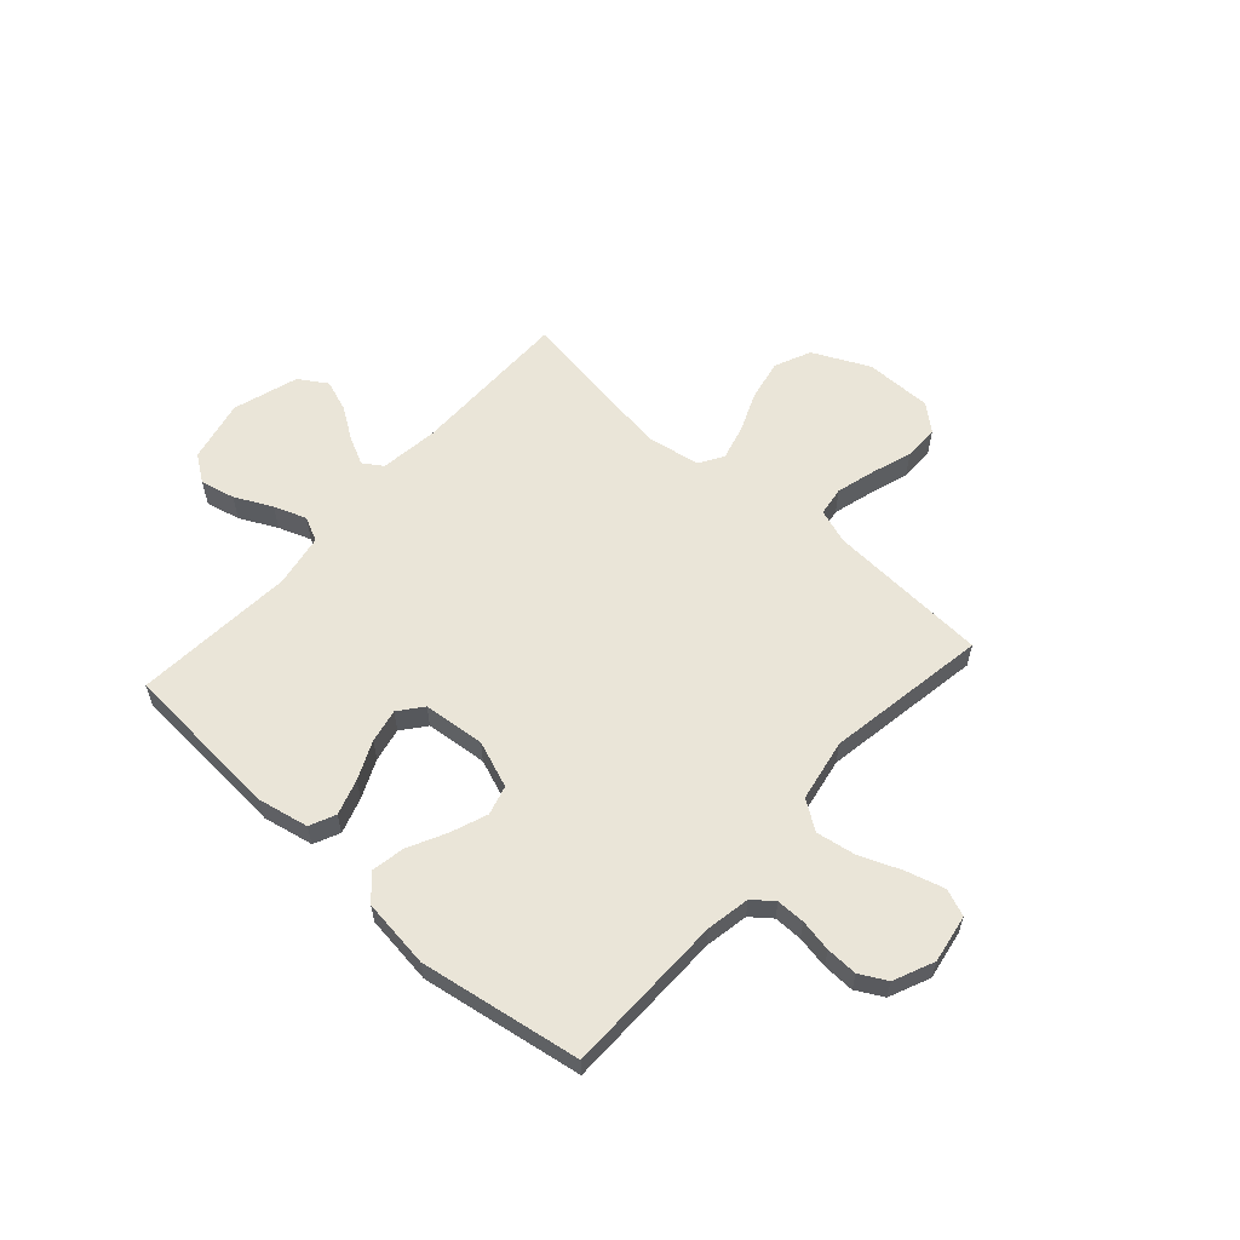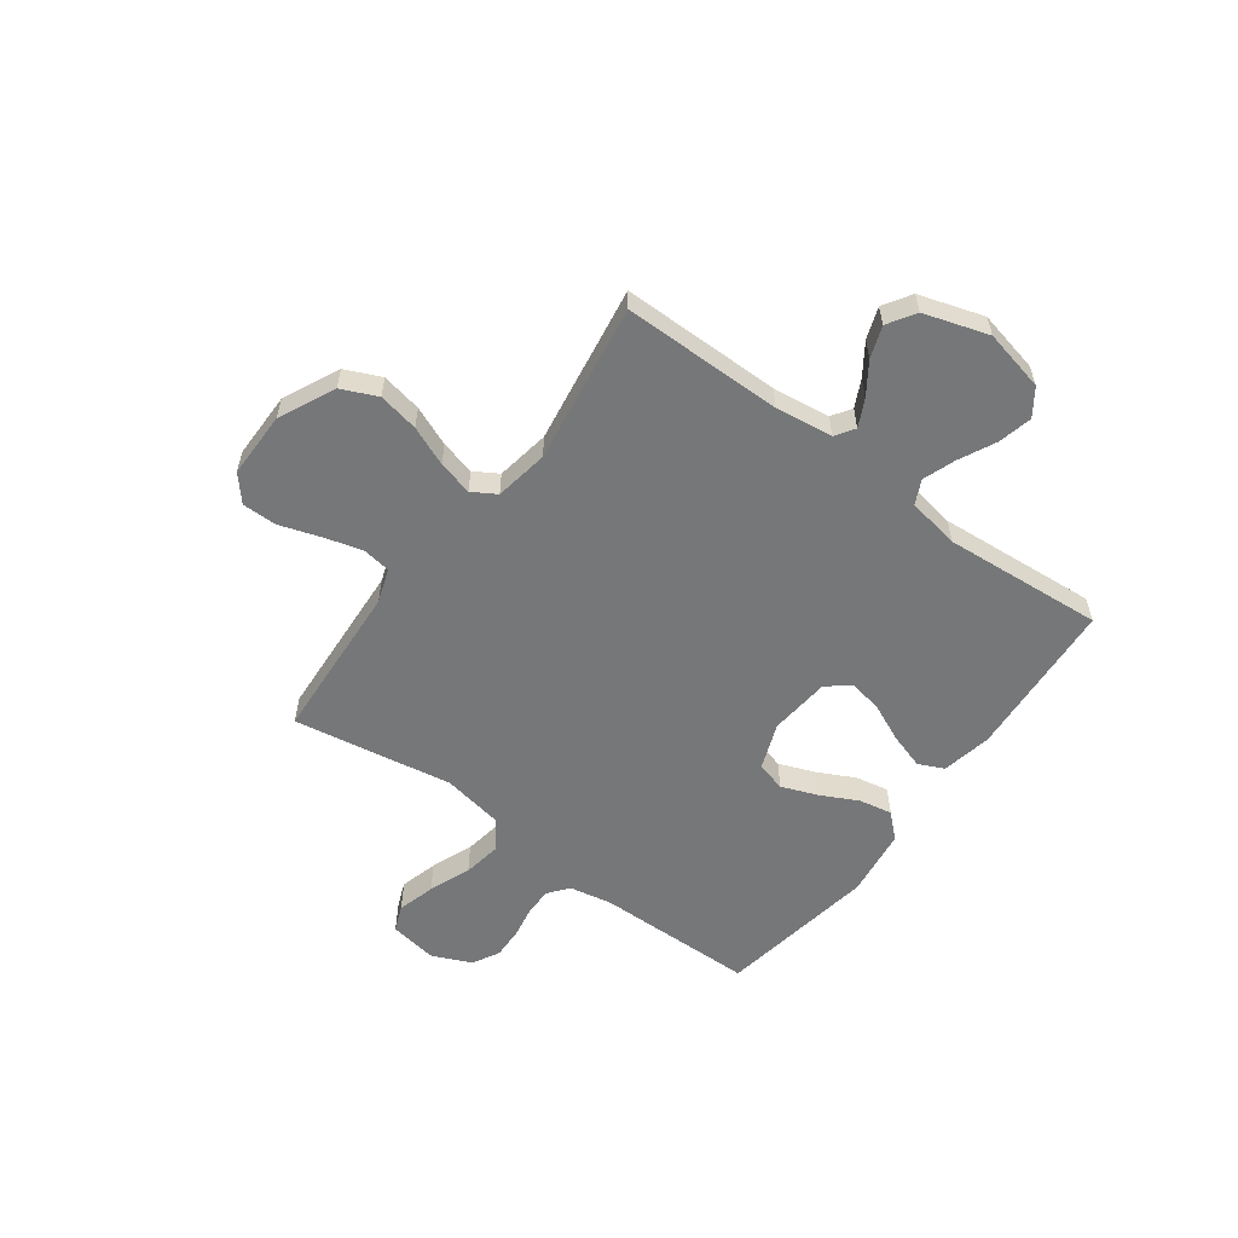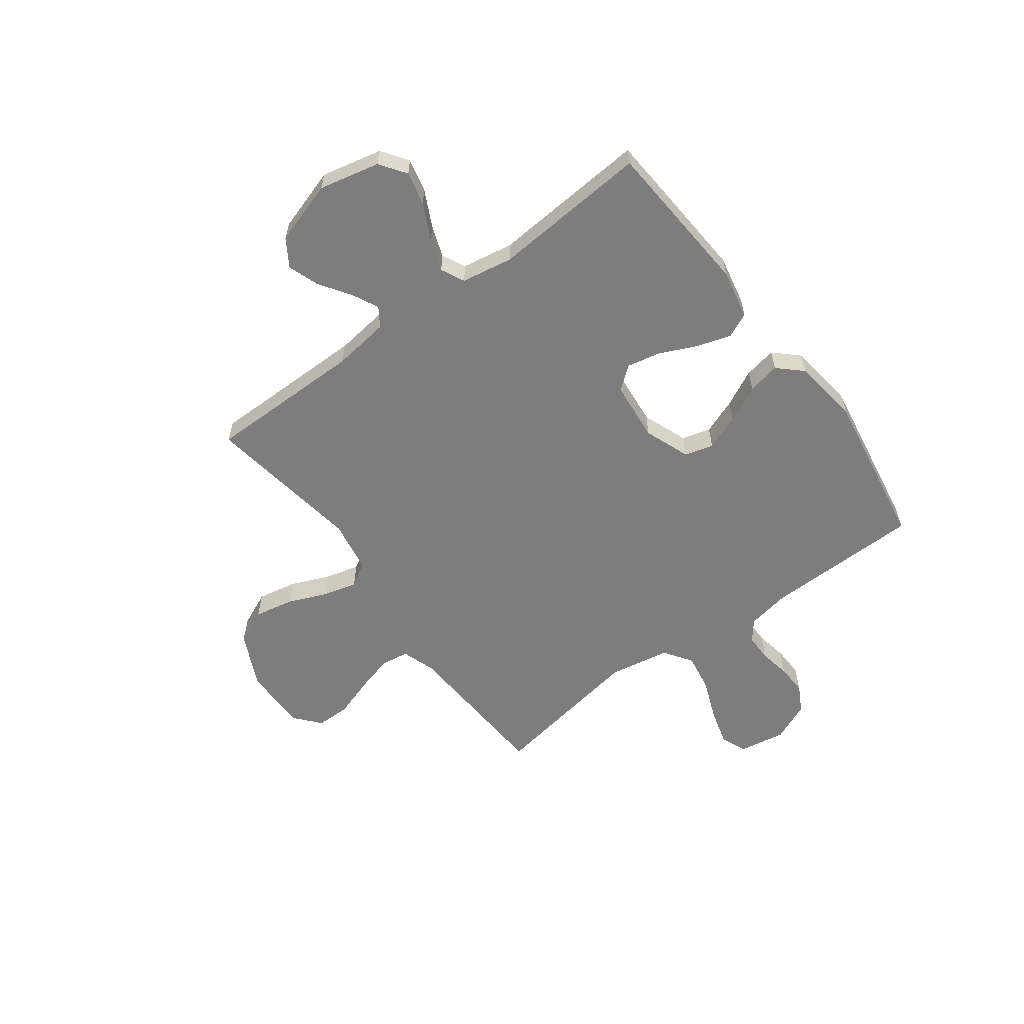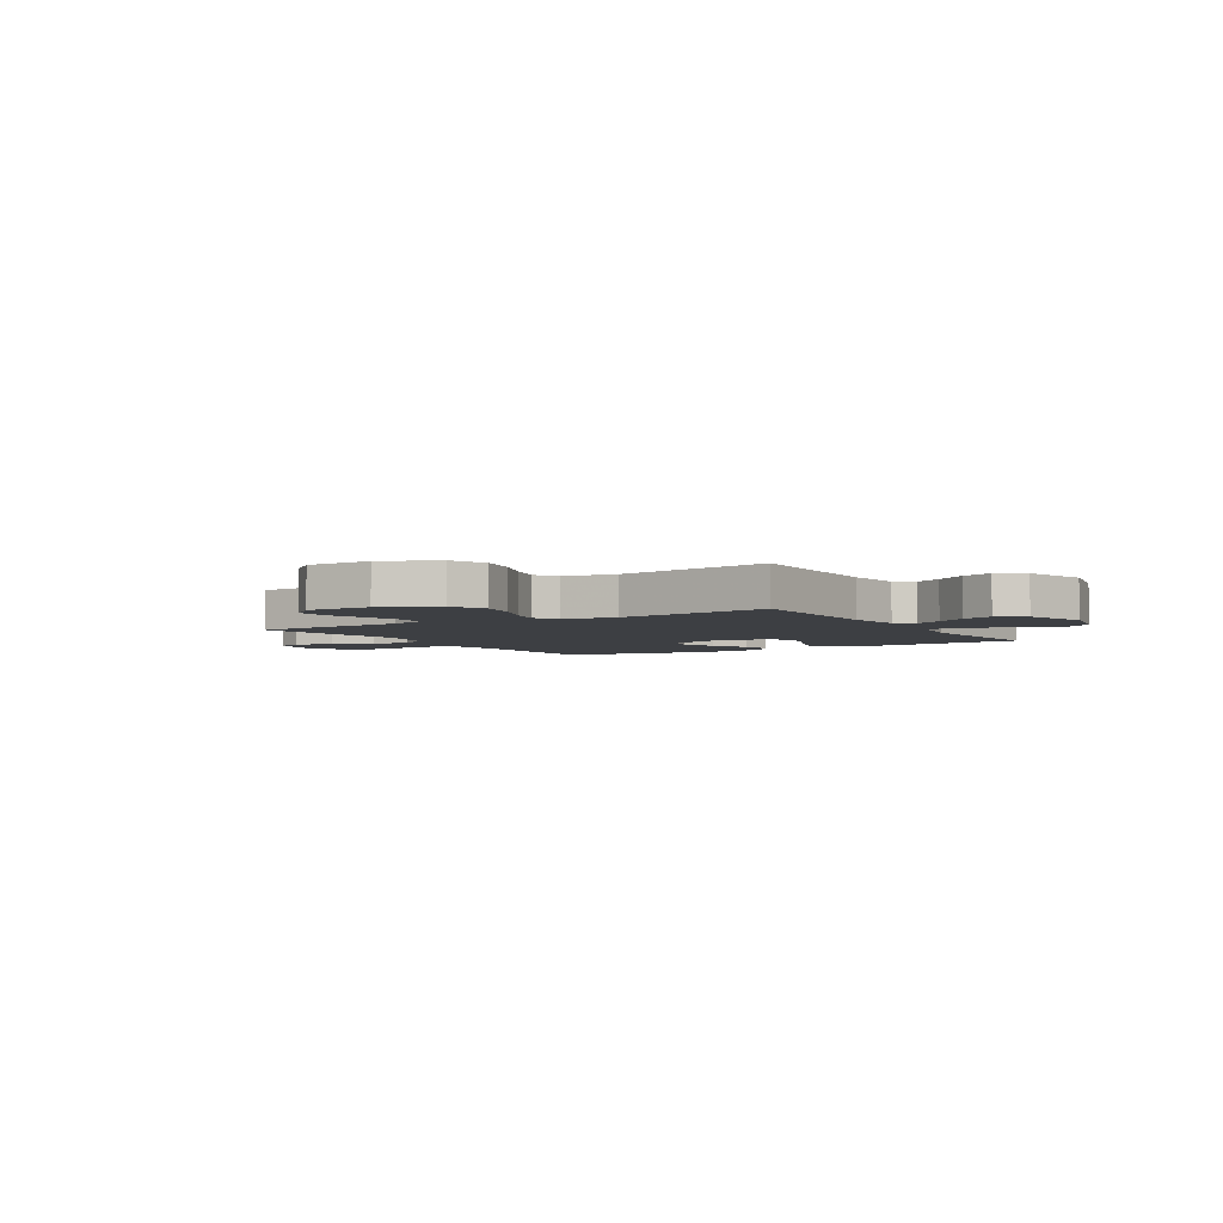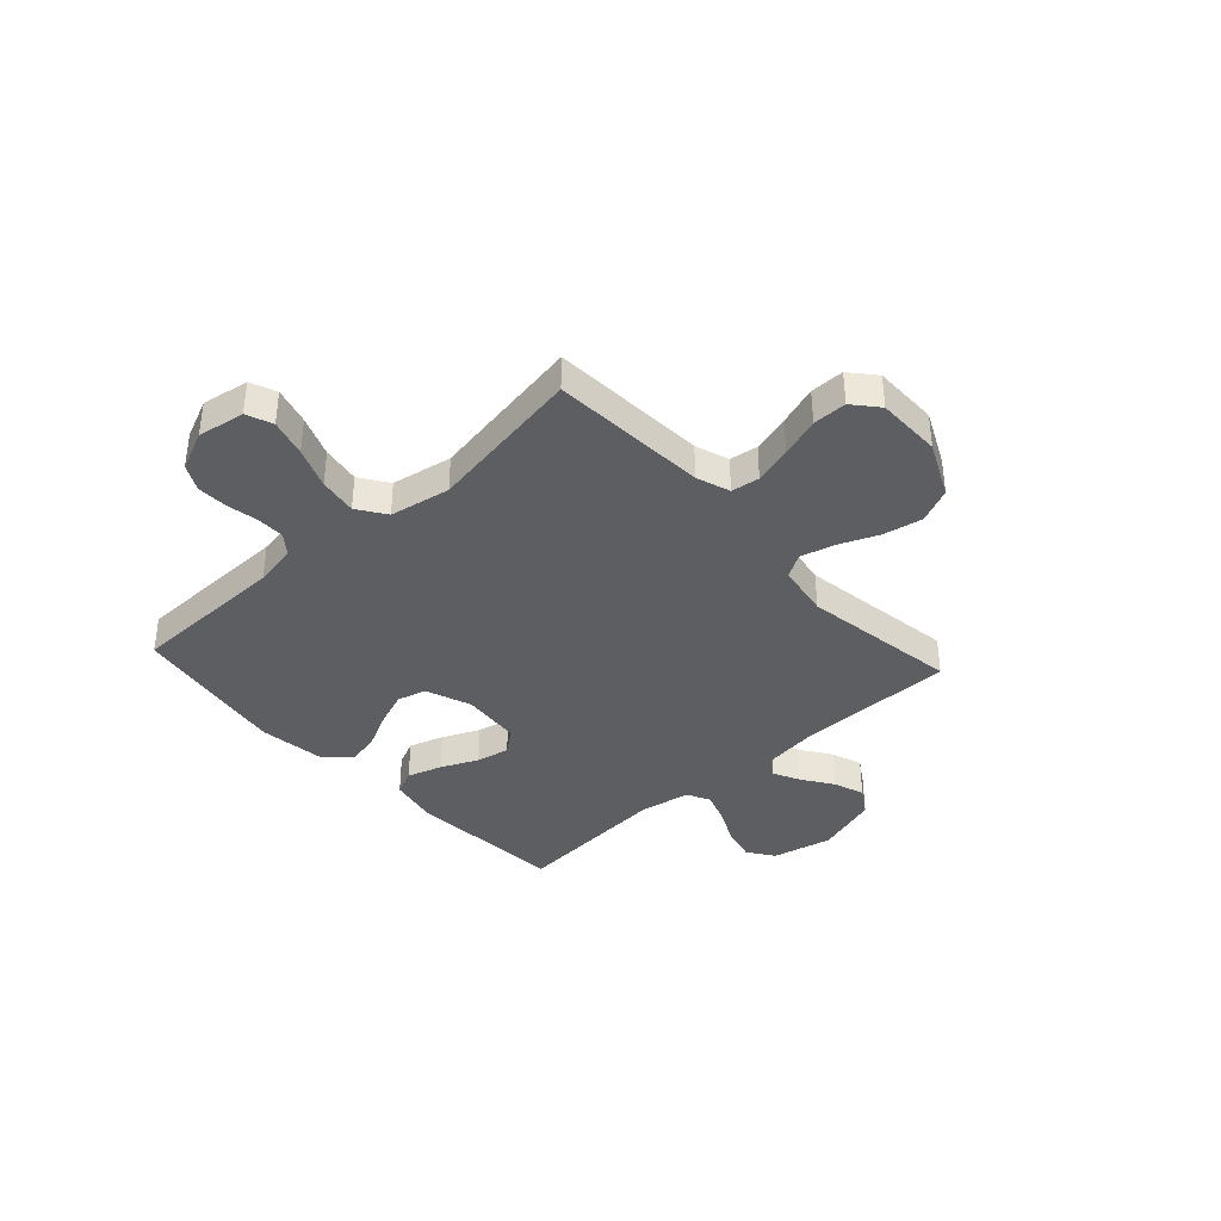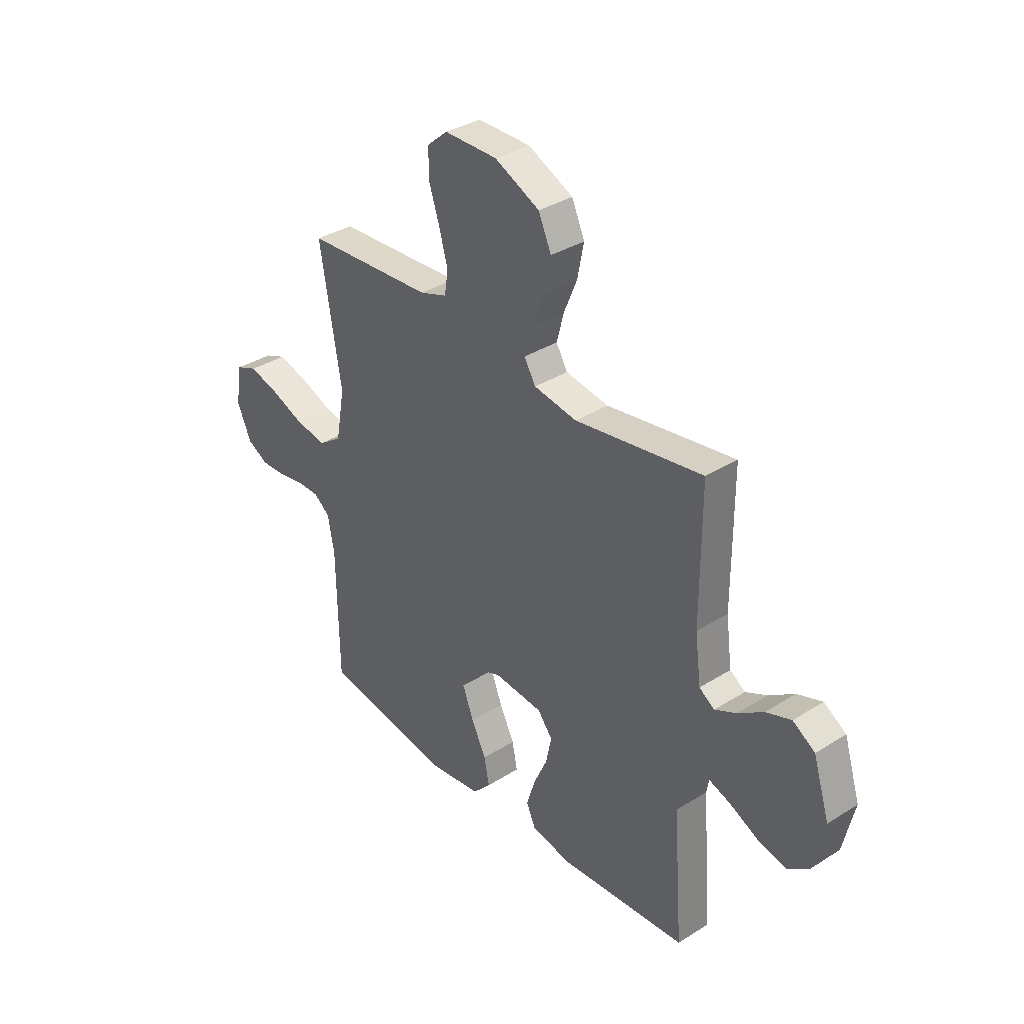
<metadata>
{"format":"obj","ext":"obj","renderer":"f3d","projection":"perspective","resolution":1024,"background":"white","views":[{"elev":59.5,"azim":-138.2,"up":"+Y"},{"elev":-57.1,"azim":53.7,"up":"+Y"},{"elev":-59.1,"azim":126.6,"up":"+Y"},{"elev":-4.0,"azim":31.6,"up":"+Y"},{"elev":-38.1,"azim":-47.6,"up":"+Y"},{"elev":34.9,"azim":49.9,"up":"+Z"}]}
</metadata>
<code>
v 0.5 0.07 0.5
v 0.5 0.07 0.2
v 0.514 0.07 0.092
v 0.55 0.07 0.068
v 0.601 0.07 0.093
v 0.66 0.07 0.133
v 0.719 0.07 0.154
v 0.771 0.07 0.121
v 0.809 0.07 0
v 0.783 0.07 -0.116
v 0.733 0.07 -0.151
v 0.669 0.07 -0.136
v 0.6 0.07 -0.102
v 0.539 0.07 -0.08
v 0.494 0.07 -0.102
v 0.477 0.07 -0.2
v 0.5 0.07 -0.5
v 0.2 0.07 -0.521
v 0.106 0.07 -0.502
v 0.084 0.07 -0.454
v 0.105 0.07 -0.388
v 0.137 0.07 -0.317
v 0.15 0.07 -0.254
v 0.115 0.07 -0.21
v 0 0.07 -0.199
v -0.087 0.07 -0.232
v -0.102 0.07 -0.287
v -0.076 0.07 -0.355
v -0.041 0.07 -0.425
v -0.029 0.07 -0.487
v -0.071 0.07 -0.532
v -0.2 0.07 -0.549
v -0.5 0.07 -0.5
v -0.504 0.07 -0.2
v -0.519 0.07 -0.119
v -0.557 0.07 -0.089
v -0.61 0.07 -0.089
v -0.67 0.07 -0.1
v -0.729 0.07 -0.102
v -0.779 0.07 -0.075
v -0.812 0.07 0
v -0.797 0.07 0.09
v -0.747 0.07 0.11
v -0.676 0.07 0.09
v -0.598 0.07 0.059
v -0.525 0.07 0.047
v -0.471 0.07 0.084
v -0.45 0.07 0.2
v -0.5 0.07 0.5
v -0.2 0.07 0.518
v -0.136 0.07 0.54
v -0.128 0.07 0.594
v -0.148 0.07 0.666
v -0.173 0.07 0.742
v -0.173 0.07 0.807
v -0.125 0.07 0.848
v 0 0.07 0.848
v 0.105 0.07 0.798
v 0.135 0.07 0.731
v 0.12 0.07 0.655
v 0.089 0.07 0.581
v 0.072 0.07 0.516
v 0.099 0.07 0.471
v 0.2 0.07 0.454
v 0.5 0 0.5
v 0.5 0 0.2
v 0.514 0 0.092
v 0.55 0 0.068
v 0.601 0 0.093
v 0.66 0 0.133
v 0.719 0 0.154
v 0.771 0 0.121
v 0.809 0 0
v 0.783 0 -0.116
v 0.733 0 -0.151
v 0.669 0 -0.136
v 0.6 0 -0.102
v 0.539 0 -0.08
v 0.494 0 -0.102
v 0.477 0 -0.2
v 0.5 0 -0.5
v 0.2 0 -0.521
v 0.106 0 -0.502
v 0.084 0 -0.454
v 0.105 0 -0.388
v 0.137 0 -0.317
v 0.15 0 -0.254
v 0.115 0 -0.21
v 0 0 -0.199
v -0.087 0 -0.232
v -0.102 0 -0.287
v -0.076 0 -0.355
v -0.041 0 -0.425
v -0.029 0 -0.487
v -0.071 0 -0.532
v -0.2 0 -0.549
v -0.5 0 -0.5
v -0.504 0 -0.2
v -0.519 0 -0.119
v -0.557 0 -0.089
v -0.61 0 -0.089
v -0.67 0 -0.1
v -0.729 0 -0.102
v -0.779 0 -0.075
v -0.812 0 0
v -0.797 0 0.09
v -0.747 0 0.11
v -0.676 0 0.09
v -0.598 0 0.059
v -0.525 0 0.047
v -0.471 0 0.084
v -0.45 0 0.2
v -0.5 0 0.5
v -0.2 0 0.518
v -0.136 0 0.54
v -0.128 0 0.594
v -0.148 0 0.666
v -0.173 0 0.742
v -0.173 0 0.807
v -0.125 0 0.848
v 0 0 0.848
v 0.105 0 0.798
v 0.135 0 0.731
v 0.12 0 0.655
v 0.089 0 0.581
v 0.072 0 0.516
v 0.099 0 0.471
v 0.2 0 0.454
f 58 59 60 61
f 58 61 62
f 57 58 62
f 56 57 62
f 53 54 55 56
f 52 53 56 62
f 51 52 62 63
f 48 49 50
f 47 48 50 51
f 42 43 44 45
f 42 45 46
f 41 42 46
f 40 41 46
f 37 38 39 40
f 36 37 40 46
f 35 36 46 47
f 31 32 33 34
f 28 29 30 31
f 27 28 31 34
f 26 27 34 35
f 19 20 21 22
f 19 22 23
f 16 17 18 19
f 15 16 19 23
f 14 15 23 24
f 10 11 12 13
f 10 13 14
f 9 10 14
f 8 9 14
f 5 6 7 8
f 4 5 8 14
f 3 4 14 24
f 64 1 2
f 63 64 2 3
f 25 26 35 47
f 25 47 51 63
f 3 24 25 63
f 125 124 123 122
f 126 125 122
f 126 122 121
f 126 121 120
f 120 119 118 117
f 126 120 117 116
f 127 126 116 115
f 114 113 112
f 115 114 112 111
f 109 108 107 106
f 110 109 106
f 110 106 105
f 110 105 104
f 104 103 102 101
f 110 104 101 100
f 111 110 100 99
f 98 97 96 95
f 95 94 93 92
f 98 95 92 91
f 99 98 91 90
f 86 85 84 83
f 87 86 83
f 83 82 81 80
f 87 83 80 79
f 88 87 79 78
f 77 76 75 74
f 78 77 74
f 78 74 73
f 78 73 72
f 72 71 70 69
f 78 72 69 68
f 88 78 68 67
f 66 65 128
f 67 66 128 127
f 111 99 90 89
f 127 115 111 89
f 127 89 88 67
f 1 65 66 2
f 2 66 67 3
f 3 67 68 4
f 4 68 69 5
f 5 69 70 6
f 6 70 71 7
f 7 71 72 8
f 8 72 73 9
f 9 73 74 10
f 10 74 75 11
f 11 75 76 12
f 12 76 77 13
f 13 77 78 14
f 14 78 79 15
f 15 79 80 16
f 16 80 81 17
f 17 81 82 18
f 18 82 83 19
f 19 83 84 20
f 20 84 85 21
f 21 85 86 22
f 22 86 87 23
f 23 87 88 24
f 24 88 89 25
f 25 89 90 26
f 26 90 91 27
f 27 91 92 28
f 28 92 93 29
f 29 93 94 30
f 30 94 95 31
f 31 95 96 32
f 32 96 97 33
f 33 97 98 34
f 34 98 99 35
f 35 99 100 36
f 36 100 101 37
f 37 101 102 38
f 38 102 103 39
f 39 103 104 40
f 40 104 105 41
f 41 105 106 42
f 42 106 107 43
f 43 107 108 44
f 44 108 109 45
f 45 109 110 46
f 46 110 111 47
f 47 111 112 48
f 48 112 113 49
f 49 113 114 50
f 50 114 115 51
f 51 115 116 52
f 52 116 117 53
f 53 117 118 54
f 54 118 119 55
f 55 119 120 56
f 56 120 121 57
f 57 121 122 58
f 58 122 123 59
f 59 123 124 60
f 60 124 125 61
f 61 125 126 62
f 62 126 127 63
f 63 127 128 64
f 64 128 65 1

</code>
